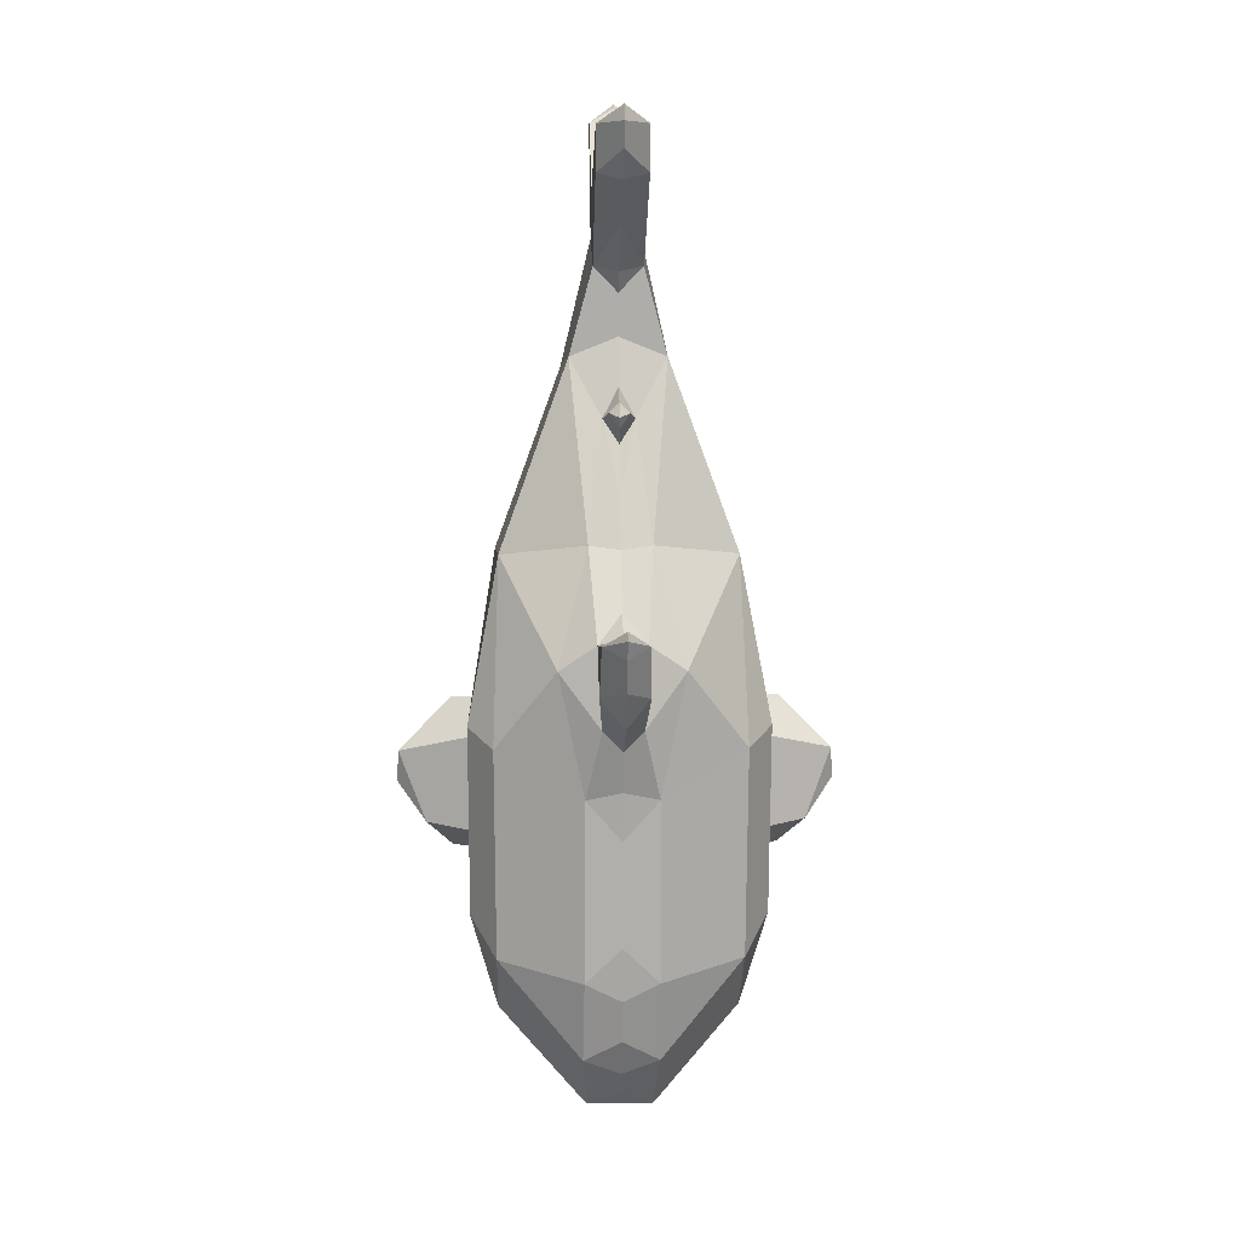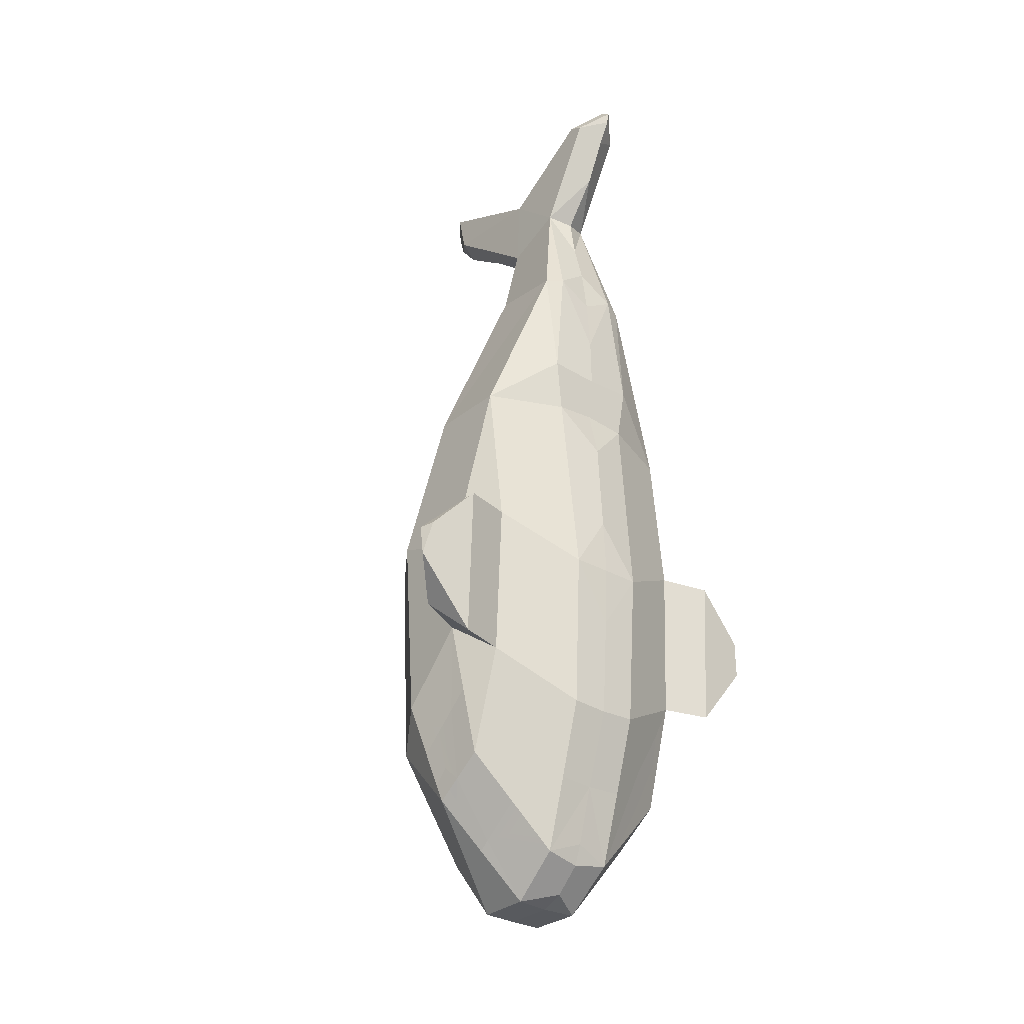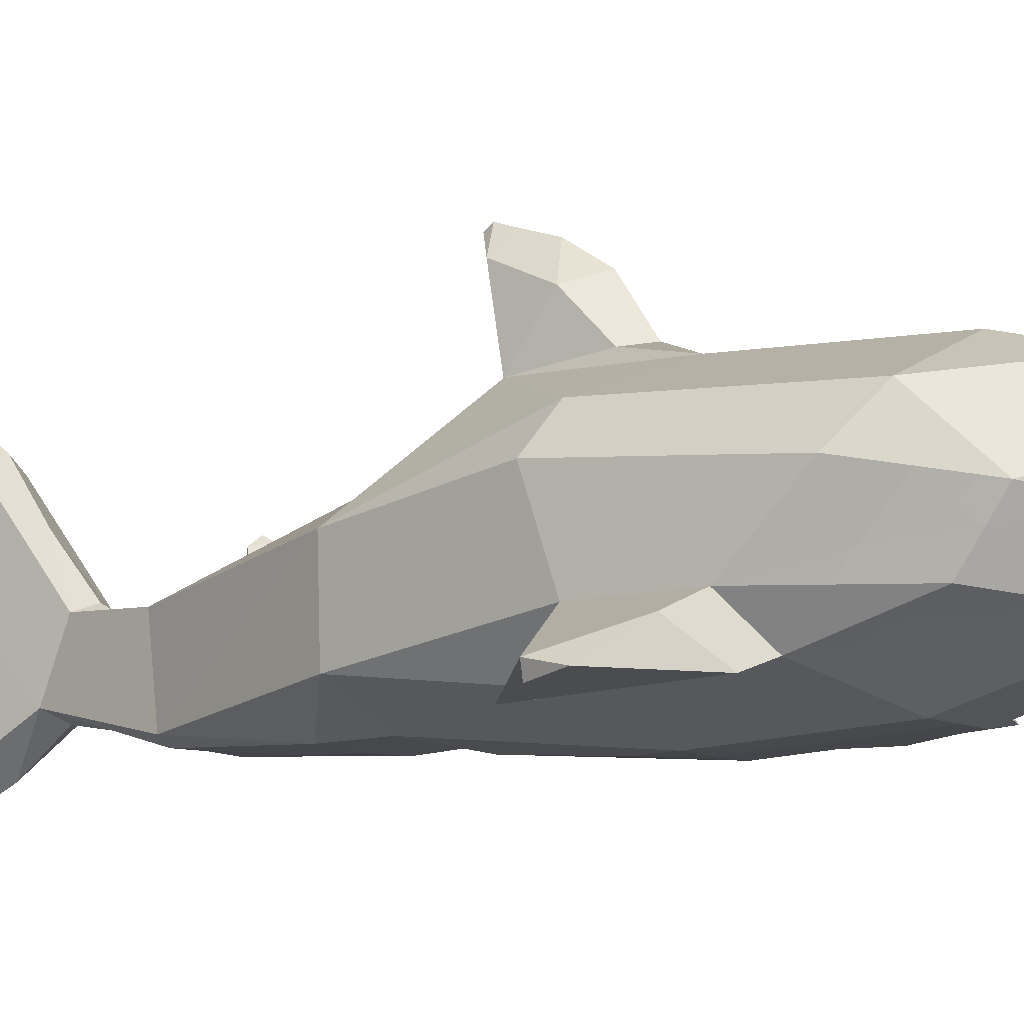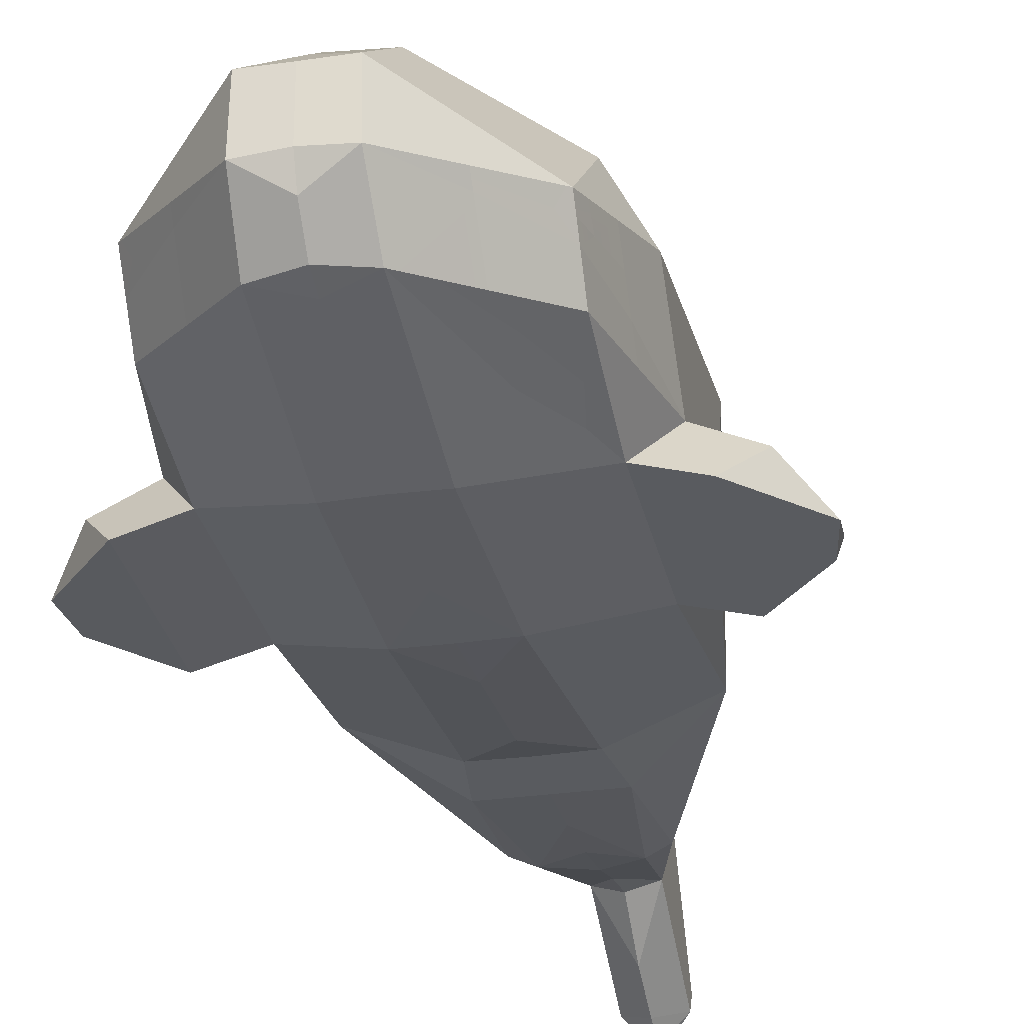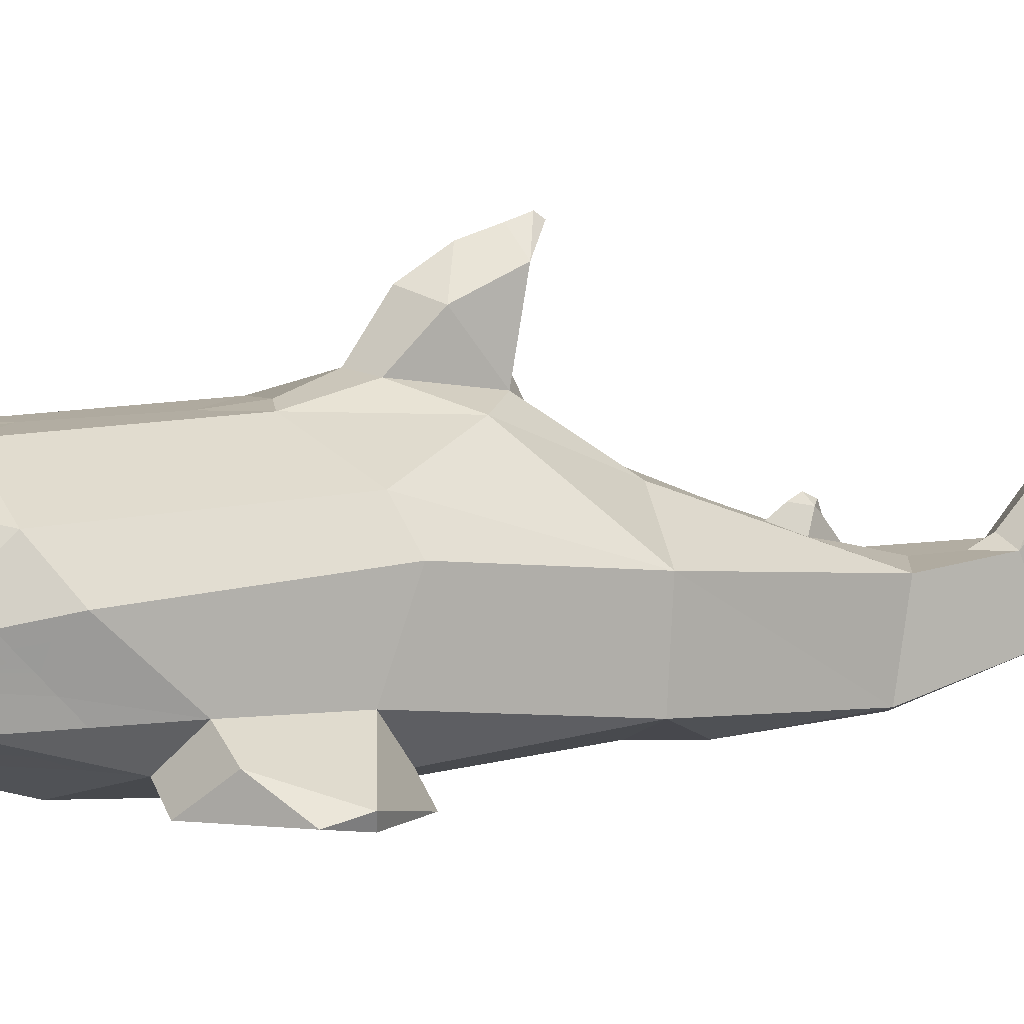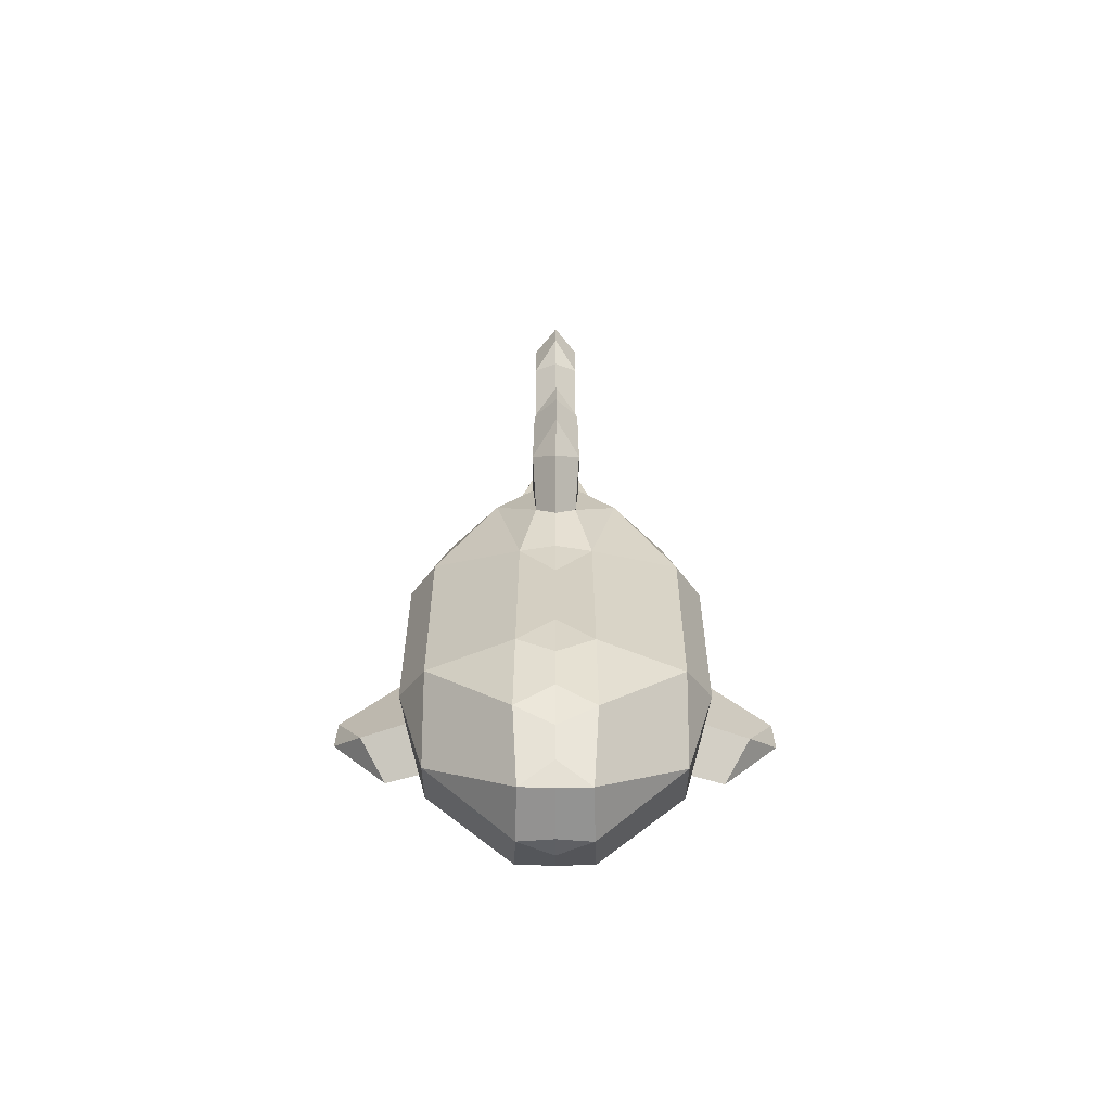
<metadata>
{"format":"obj","ext":"obj","renderer":"f3d","projection":"perspective","resolution":1024,"background":"white","views":[{"elev":10.2,"azim":177.8,"up":"+Z"},{"elev":-30.4,"azim":-39.8,"up":"+Z"},{"elev":-9.1,"azim":124.2,"up":"+Y"},{"elev":-28.0,"azim":-167.4,"up":"+Y"},{"elev":9.7,"azim":-109.2,"up":"+Y"},{"elev":-66.3,"azim":179.8,"up":"+Z"}]}
</metadata>
<code>
o Plane_Plane.001
v -0.14 -0.3811 -0.2475
v -0.07154 0.5036 -0.05106
v -0.08533 0.4643 0.2321
v -0.1814 -0.3214 0.6693
v -0.1274 -0.303 1.123
v -0.08879 -0.3901 1.928
v -0.08917 -0.3351 1.957
v -0.1238 -0.01335 -1.489
v -0.07972 0.7422 0.2813
v -0.0364 0.1622 0.9773
v -0.1543 -0.3124 0.4733
v -0.05732 0.09613 0.9527
v -0.08905 -0.1828 1.555
v -0.08744 0.03944 1.468
v -0.09037 0.02198 1.733
v -0.08838 0.4212 1.773
v -0.08812 0.4563 1.928
v -0.1353 0.3435 -1.264
v -0.08514 0.6558 0.09154
v -0.2184 0.4338 0.1381
v -0.1106 0.255 0.5369
v -0.171 0.02022 1.159
v -0.1277 0.4497 -0.3019
v -0.1312 0.4242 -0.9576
v -0.1336 -0.346 -0.8168
v -0.4335 -0.2039 0.4633
v -0.1956 -0.278 1.105
v -0.4169 0.1113 0.4861
v -0.1306 -0.1855 -1.348
v -0.1196 0.1799 -1.487
v -0.4248 -0.2669 -0.09473
v -0.4328 0.2845 -0.9126
v -0.4371 0.3231 -0.1551
v -0.4275 -0.24 -0.6562
v -0.4322 -0.1276 -1.03
v -0.4324 0.05935 -1.161
v -0.532 -0.1119 -0.2087
v -0.5278 0.1315 -0.7982
v -0.5286 0.1887 -0.1031
v -0.5277 -0.1067 -0.5548
v -0.5984 -0.2897 -0.6561
v -0.602 -0.3173 -0.1015
v -0.6917 -0.1721 -0.5374
v -0.7753 -0.3021 -0.2847
v -0.8016 -0.279 -0.4092
v -0.794 -0.2536 -0.2906
v 0 0.4344 -0.8282
v 0 -0.3471 -0.8239
v 0 0.4415 -0.45
v 0 -0.3711 -0.465
v 0 0.4585 -0.2743
v 0 -0.3827 -0.2479
v 0 0.5195 -0.1193
v 0 -0.3709 -0.03619
v 0 0.3704 0.3247
v 0 -0.3498 0.308
v 0 0.2724 0.5239
v 0 -0.3069 0.4917
v 0 0.1949 0.7076
v 0 -0.3275 0.6559
v 0 0.126 0.8681
v 0 -0.3242 0.8431
v 0 0.06803 1.06
v 0 -0.3083 1.046
v 0 0.0266 1.227
v 0 -0.2815 1.223
v 0 0.03007 1.376
v 0 -0.2404 1.382
v 0 0.07007 1.449
v 0 -0.2161 1.534
v 0 0.2581 1.61
v 0 0.01011 1.766
v 0 0.4604 1.753
v 0 0.2277 1.837
v 0 0.5393 1.848
v 0 0.3855 1.921
v 0 0.5633 1.934
v 0 0.475 1.961
v 0 0.5395 1.986
v 0 -0.3454 1.703
v 0 -0.1862 1.868
v 0 -0.4228 1.865
v 0 -0.3173 1.962
v 0 -0.4695 1.954
v 0 -0.3905 2.01
v 0 -0.4794 1.995
v 0 -0.437 2.024
v 0 0.4144 -1.026
v 0 -0.2602 -1.094
v 0 0.3771 -1.184
v 0 -0.2019 -1.297
v 0 0.3084 -1.327
v 0 -0.1747 -1.37
v 0 0.2389 -1.421
v 0 -0.08424 -1.455
v 0 0.1777 -1.489
v 0 -0.003418 -1.489
v 0 0.6946 -0.0033
v 0 0.5011 0.2601
v 0 0.7842 0.1351
v 0 0.6513 0.2761
v 0 0.821 0.25
v 0 0.7465 0.3114
v 0 0.8442 0.3166
v 0 0.8239 0.345
v 0 0.1694 0.9247
v 0 0.1356 1.012
v 0 0.1912 0.963
v 0 0.1719 1
v -0.2814 -0.1566 -1.189
v -0.4801 0.09545 -0.9795
v -0.4323 -0.02728 -1.1
v -0.4799 -0.1172 -0.7925
v -0.2781 0.023 -1.325
v -0.48 -0.04869 -0.8527
v -0.2788 -0.01473 -1.296
v -0.4324 0.01604 -1.131
v -0.4232 0.05718 -1.171
v -0.4484 0.07142 -1.1
v -0.4801 0.02338 -0.9161
v -0.2785 0.004135 -1.31
v -0.3989 0.01345 -1.17
v -0.4501 0.01877 -1.051
v -0.1321 -0.2635 -1.09
v -0.2806 -0.293 -0.7365
v -0.3568 -0.1421 -1.11
v -0.4299 -0.1838 -0.8432
v -0.2794 -0.2278 -0.952
v -0.206 -0.171 -1.268
v -0.3126 -0.1771 -1.066
v -0.4097 -0.1319 -1.054
v -0.3771 -0.2288 -0.7803
v -0.3944 -0.1896 -0.884
v -0.2855 -0.1756 -1.117
v -0.1771 -0.1987 -1.224
v -0.09783 -0.2043 -1.284
v -0.1311 -0.2113 -1.262
v 0.14 -0.3811 -0.2475
v 0.07154 0.5036 -0.05106
v 0.08533 0.4643 0.2321
v 0.1814 -0.3214 0.6693
v 0.1274 -0.303 1.123
v 0.08879 -0.3901 1.928
v 0.08917 -0.3351 1.957
v 0.1238 -0.01335 -1.489
v 0.07972 0.7422 0.2813
v 0.0364 0.1622 0.9773
v 0.1543 -0.3124 0.4733
v 0.05732 0.09613 0.9527
v 0.08905 -0.1828 1.555
v 0.08744 0.03944 1.468
v 0.09037 0.02198 1.733
v 0.08838 0.4212 1.773
v 0.08812 0.4563 1.928
v 0.1353 0.3435 -1.264
v 0.08514 0.6558 0.09154
v 0.2184 0.4338 0.1381
v 0.1106 0.255 0.5369
v 0.171 0.02022 1.159
v 0.1277 0.4497 -0.3019
v 0.1312 0.4242 -0.9576
v 0.1336 -0.346 -0.8168
v 0.4335 -0.2039 0.4633
v 0.1956 -0.278 1.105
v 0.4169 0.1113 0.4861
v 0.1306 -0.1855 -1.348
v 0.1196 0.1799 -1.487
v 0.4248 -0.2669 -0.09473
v 0.4328 0.2845 -0.9126
v 0.4371 0.3231 -0.1551
v 0.4275 -0.24 -0.6562
v 0.4322 -0.1276 -1.03
v 0.4324 0.05935 -1.161
v 0.532 -0.1119 -0.2087
v 0.5278 0.1315 -0.7982
v 0.5286 0.1887 -0.1031
v 0.5277 -0.1067 -0.5548
v 0.5984 -0.2897 -0.6561
v 0.602 -0.3173 -0.1015
v 0.6917 -0.1721 -0.5374
v 0.7753 -0.3021 -0.2847
v 0.8016 -0.279 -0.4092
v 0.794 -0.2536 -0.2906
v 0.2814 -0.1566 -1.189
v 0.4801 0.09545 -0.9795
v 0.4323 -0.02728 -1.1
v 0.4799 -0.1172 -0.7925
v 0.2781 0.023 -1.325
v 0.48 -0.04869 -0.8527
v 0.2788 -0.01473 -1.296
v 0.4324 0.01604 -1.131
v 0.4232 0.05718 -1.171
v 0.4484 0.07142 -1.1
v 0.4801 0.02338 -0.9161
v 0.2785 0.004135 -1.31
v 0.3989 0.01345 -1.17
v 0.4501 0.01877 -1.051
v 0.1321 -0.2635 -1.09
v 0.2806 -0.293 -0.7365
v 0.3568 -0.1421 -1.11
v 0.4299 -0.1838 -0.8432
v 0.2794 -0.2278 -0.952
v 0.206 -0.171 -1.268
v 0.3126 -0.1771 -1.066
v 0.4097 -0.1319 -1.054
v 0.3771 -0.2288 -0.7803
v 0.3944 -0.1896 -0.884
v 0.2855 -0.1756 -1.117
v 0.1771 -0.1987 -1.224
v 0.09783 -0.2043 -1.284
v 0.1311 -0.2113 -1.262
f 64 5 62
f 99 3 55
f 72 15 81
f 66 5 64
f 83 7 85
f 70 13 68
f 49 23 51
f 85 7 87
f 102 9 104
f 88 24 47
f 69 14 71
f 106 10 108
f 92 18 90
f 73 16 75
f 96 30 94
f 77 17 79
f 14 15 16
f 2 20 3
f 2 3 19
f 20 28 21
f 5 13 27
f 2 23 20
f 4 27 26
f 27 22 28
f 5 27 4
f 33 39 28
f 46 44 42
f 2 19 98 53
f 78 79 17
f 6 13 80 82
f 23 49 47 24
f 9 3 99 101
f 7 83 81 15
f 22 65 63 12
f 100 98 19
f 5 66 68 13
f 82 84 6
f 14 67 65 22
f 101 103 9
f 9 102 100 19
f 6 86 87 7
f 23 2 53 51
f 105 104 9
f 84 86 6
f 103 105 9
f 69 67 14
f 12 63 107 10
f 12 10 106 61
f 24 88 90 18
f 109 108 10
f 16 73 71 14
f 72 74 15
f 107 109 10
f 21 57 55 3
f 74 76 15
f 18 92 94 30
f 17 15 76 78
f 21 12 59 57
f 17 77 75 16
f 30 96 97 8
f 4 60 62 5
f 70 80 13
f 6 7 15 13
f 61 59 12
f 3 20 21
f 14 13 15
f 16 15 17
f 13 14 22 27
f 19 3 9
f 12 21 22
f 21 28 22
f 23 33 20
f 32 36 119 111 38
f 26 27 28
f 36 32 18 30
f 30 8 114 118 36
f 32 33 23 24
f 20 33 28
f 39 38 40 37
f 24 18 32
f 26 28 39 37
f 43 46 37 40
f 41 43 40 34
f 38 39 33 32
f 41 34 31 42
f 46 43 45
f 43 41 45
f 42 31 37 46
f 45 41 42 44
f 44 46 45
f 38 111 120 115 40
f 122 121 116 112
f 114 8 116 121
f 118 114 121 122
f 120 123 112 115
f 111 119 123 120
f 64 62 142
f 99 55 140
f 72 81 152
f 66 64 142
f 83 85 144
f 70 68 150
f 49 51 160
f 85 87 144
f 102 104 146
f 88 47 161
f 69 71 151
f 106 108 147
f 92 90 155
f 73 75 153
f 96 94 167
f 77 79 154
f 151 153 152
f 139 140 157
f 139 156 140
f 157 158 165
f 142 164 150
f 139 157 160
f 141 163 164
f 164 165 159
f 142 141 164
f 170 165 176
f 183 179 181
f 139 53 98 156
f 78 154 79
f 143 82 80 150
f 160 161 47 49
f 146 101 99 140
f 144 152 81 83
f 159 149 63 65
f 100 156 98
f 142 150 68 66
f 82 143 84
f 151 159 65 67
f 101 146 103
f 146 156 100 102
f 143 144 87 86
f 160 51 53 139
f 105 146 104
f 84 143 86
f 103 146 105
f 69 151 67
f 149 147 107 63
f 149 61 106 147
f 161 155 90 88
f 109 147 108
f 153 151 71 73
f 72 152 74
f 107 147 109
f 158 140 55 57
f 74 152 76
f 155 167 94 92
f 154 78 76 152
f 158 57 59 149
f 154 153 75 77
f 167 145 97 96
f 141 142 62 60
f 70 150 80
f 143 150 152 144
f 61 149 59
f 140 158 157
f 151 152 150
f 153 154 152
f 150 164 159 151
f 156 146 140
f 149 159 158
f 158 159 165
f 160 157 170
f 169 175 185 193 173
f 163 165 164
f 173 167 155 169
f 167 173 192 188 145
f 169 161 160 170
f 157 165 170
f 176 174 177 175
f 161 169 155
f 163 174 176 165
f 180 177 174 183
f 178 171 177 180
f 175 169 170 176
f 178 179 168 171
f 183 182 180
f 180 182 178
f 179 183 174 168
f 182 181 179 178
f 181 182 183
f 175 177 189 194 185
f 196 186 190 195
f 188 195 190 145
f 192 196 195 188
f 194 189 186 197
f 185 194 197 193
f 136 29 91
f 58 11 56
f 91 29 93
f 95 8 97
f 11 4 26
f 34 40 113 35 127
f 25 125 124
f 1 25 48 50
f 50 52 1
f 52 54 1
f 25 124 89 48
f 1 54 56 11
f 11 58 60 4
f 8 95 93 29
f 116 8 29 129 110
f 34 125 25 1 31
f 26 31 1 11
f 133 127 35 131
f 115 112 35 113
f 31 26 37
f 40 115 113
f 112 116 110 126 131 35
f 129 134 130 126 110
f 132 34 127 133
f 29 137 135
f 124 125 128
f 125 34 132 128
f 130 133 131 126
f 29 136 137
f 129 29 135 134
f 210 91 166
f 58 56 148
f 91 93 166
f 95 97 145
f 148 163 141
f 171 201 172 187 177
f 162 198 199
f 138 50 48 162
f 50 138 52
f 52 138 54
f 162 48 89 198
f 138 148 56 54
f 148 141 60 58
f 145 166 93 95
f 190 184 203 166 145
f 171 168 138 162 199
f 163 148 138 168
f 207 205 172 201
f 189 187 172 186
f 168 174 163
f 177 187 189
f 186 172 205 200 184 190
f 203 184 200 204 208
f 206 207 201 171
f 166 209 211
f 198 202 199
f 199 202 206 171
f 204 200 205 207
f 166 211 210
f 203 208 209 166
f 135 128 130 134
f 128 132 133 130
f 89 136 91
f 136 89 124 137
f 135 137 124 128
f 209 208 204 202
f 202 204 207 206
f 89 91 210
f 210 211 198 89
f 209 202 198 211
f 123 117 112
f 117 122 112
f 36 118 122 117
f 119 36 117 123
f 197 186 191
f 191 186 196
f 173 191 196 192
f 193 197 191 173

</code>
